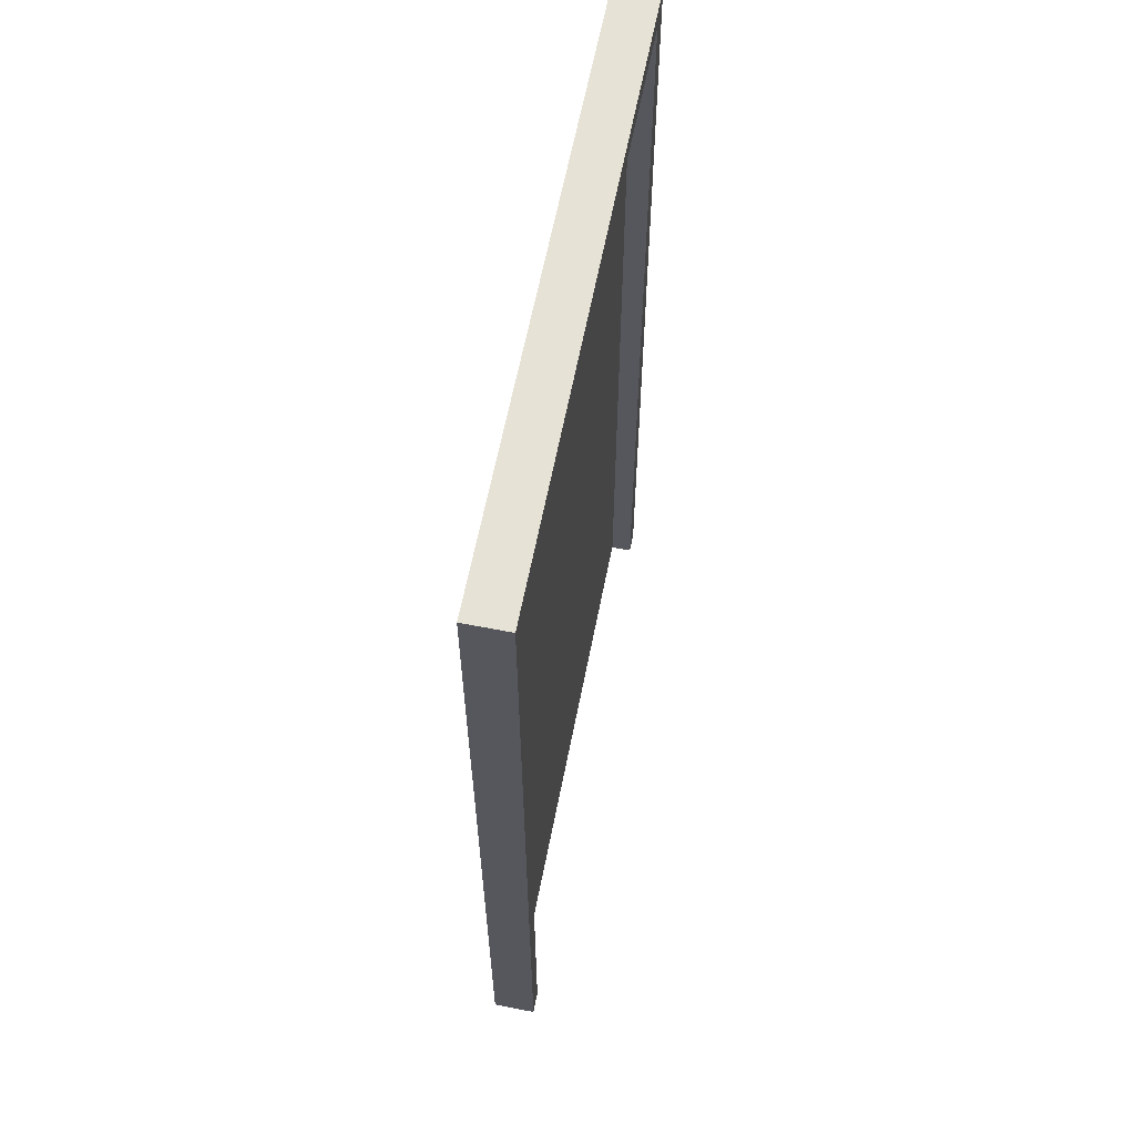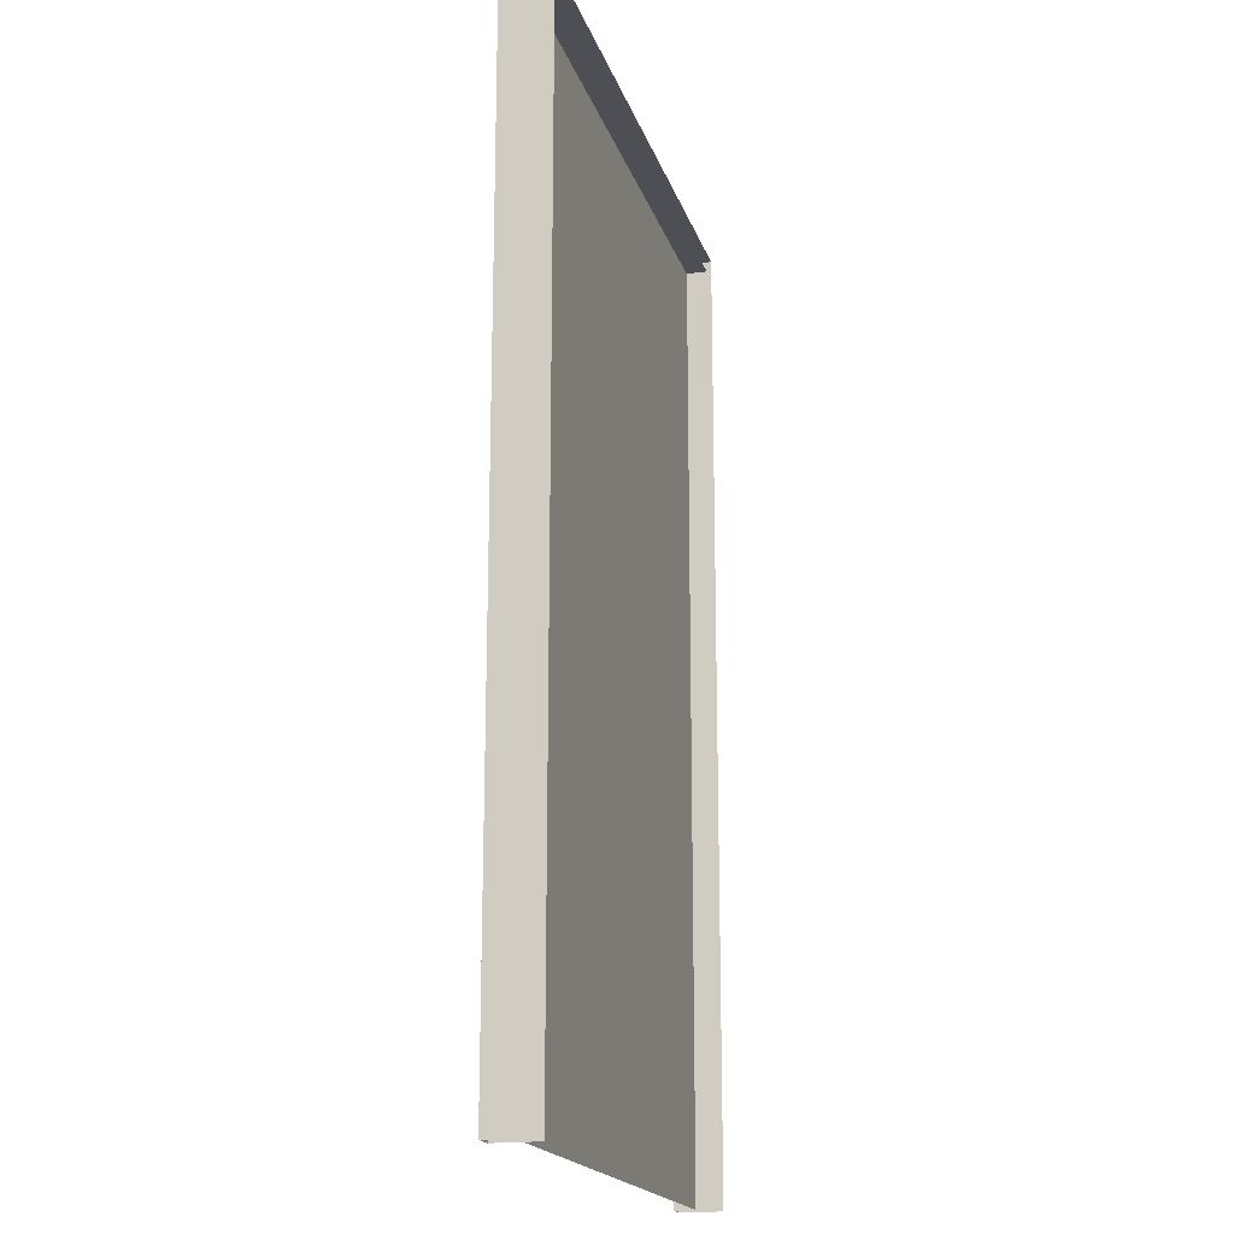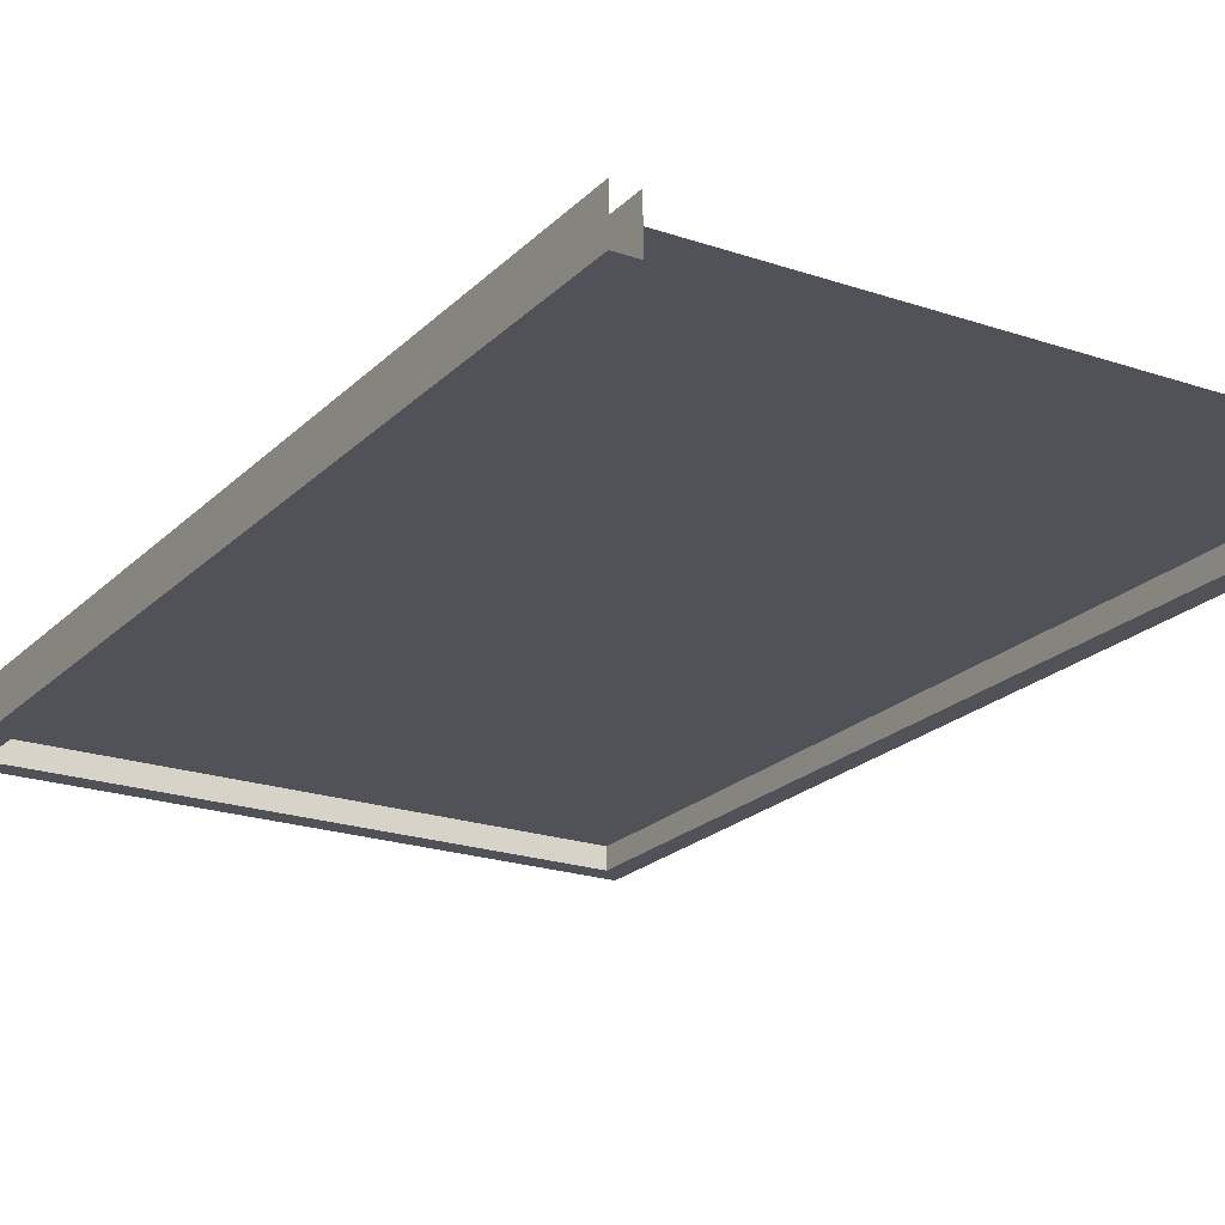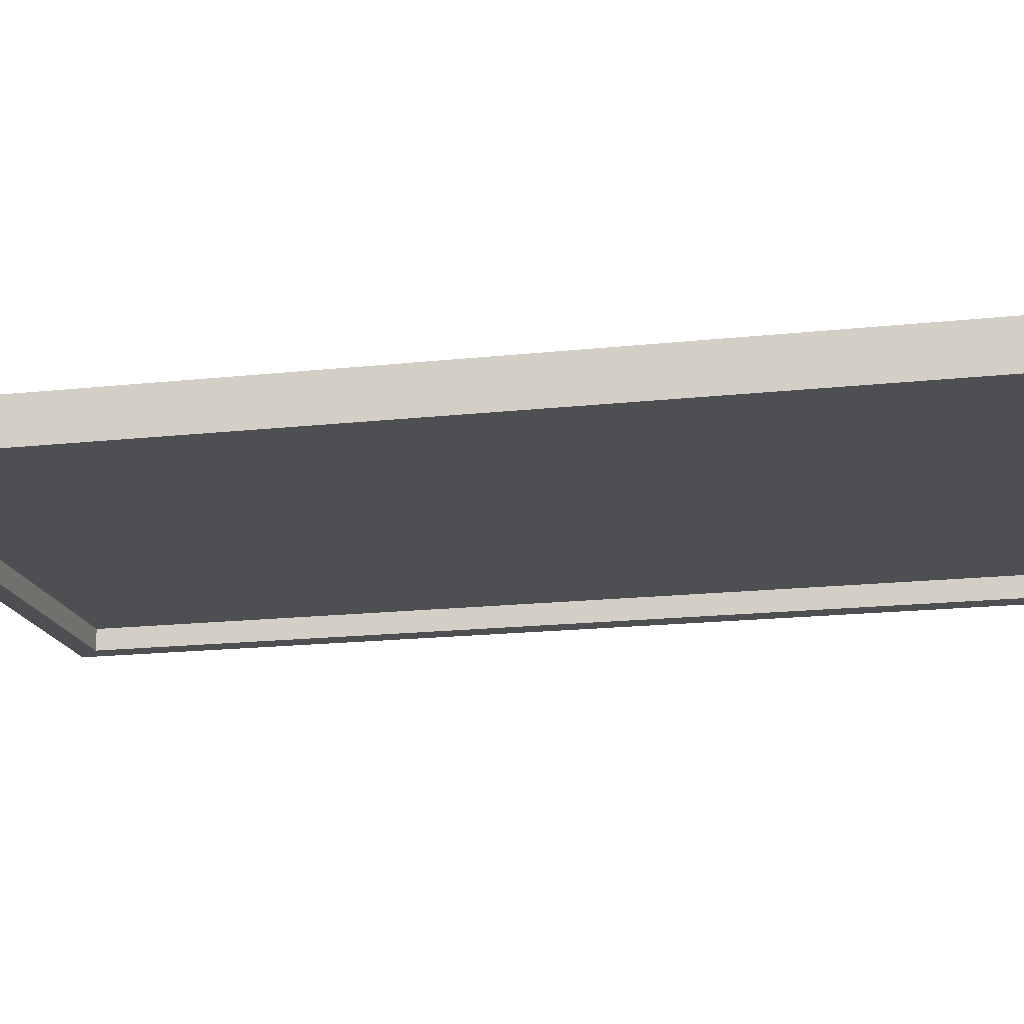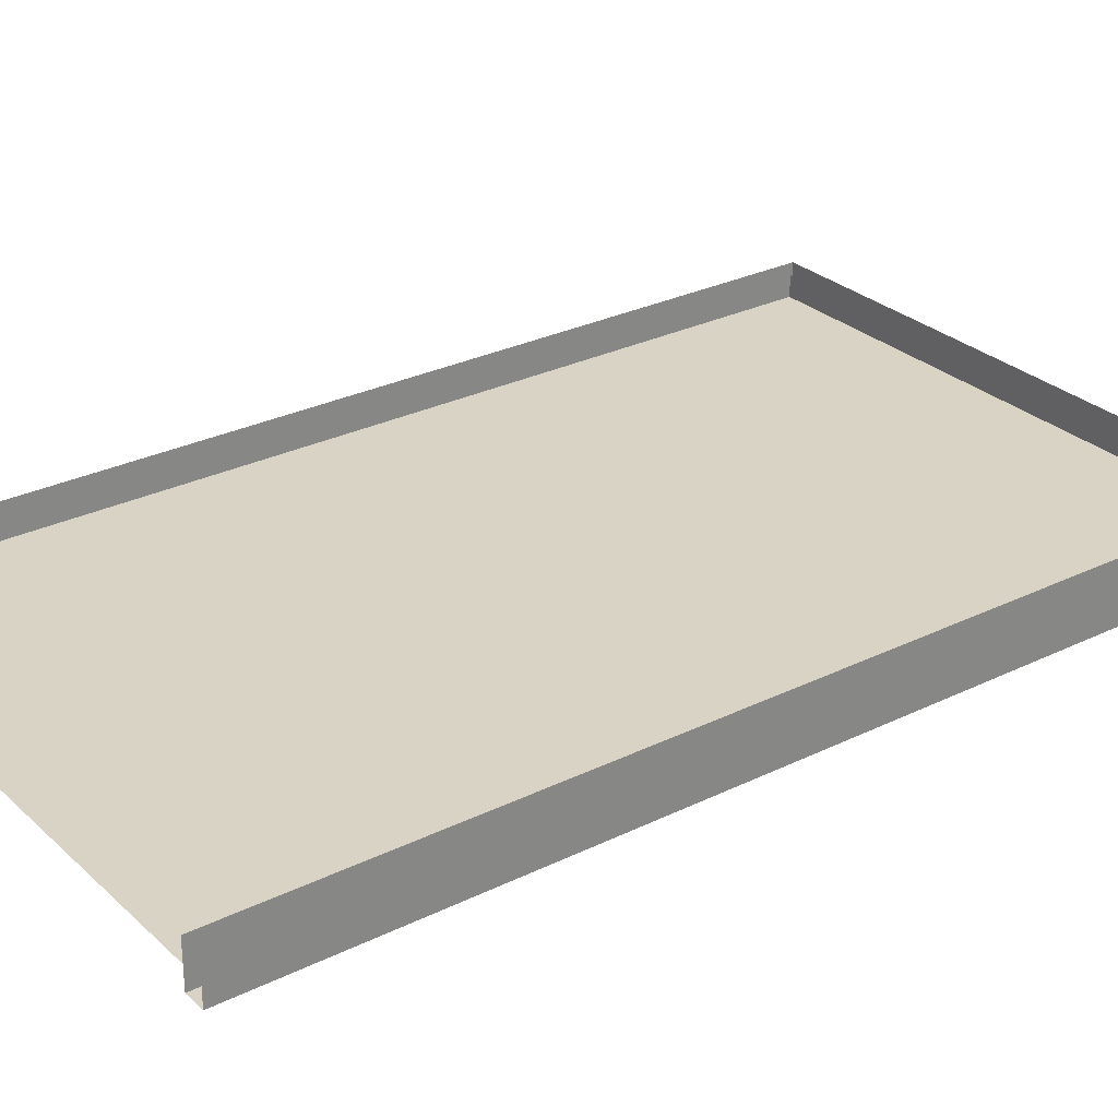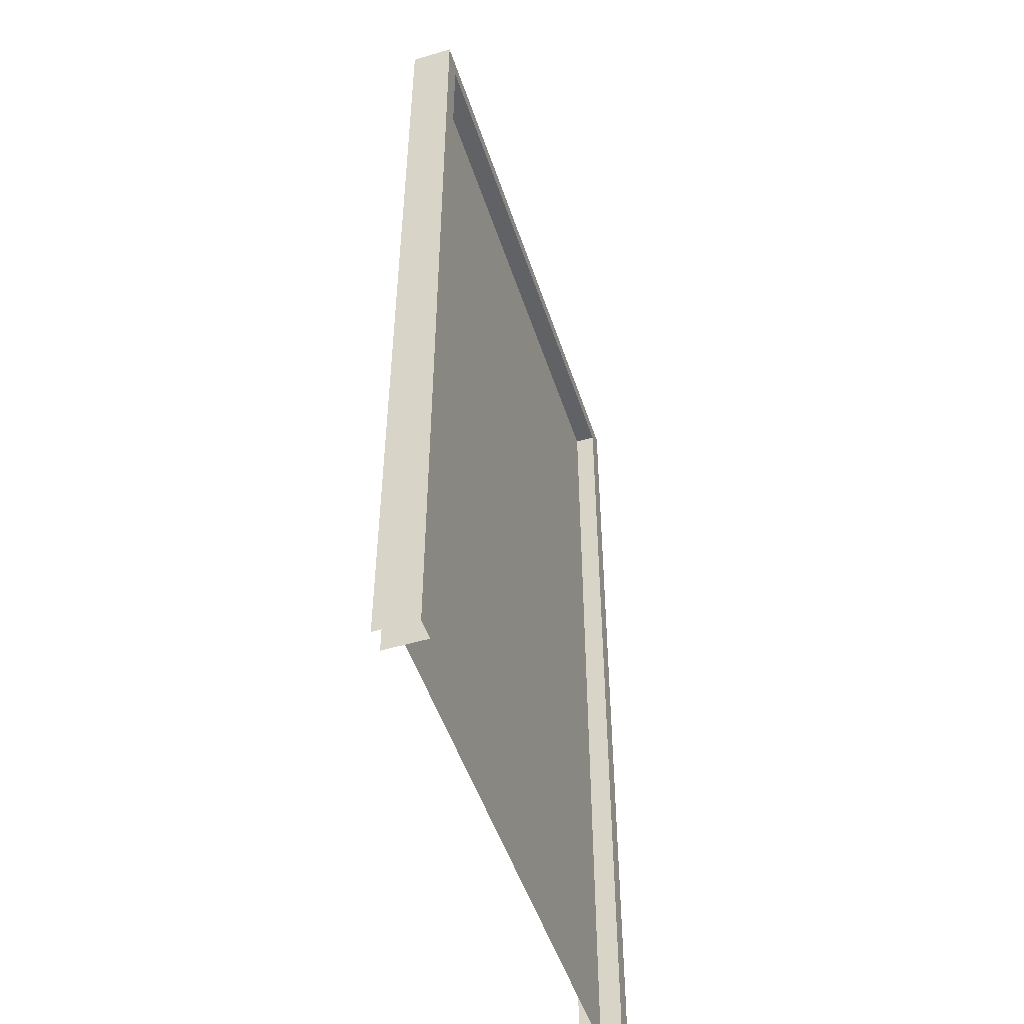
<metadata>
{"format":"obj","ext":"obj","renderer":"f3d","projection":"perspective","resolution":1024,"background":"white","views":[{"elev":63.3,"azim":-78.8,"up":"+Z"},{"elev":-18.4,"azim":105.2,"up":"+Z"},{"elev":-21.4,"azim":148.7,"up":"+Y"},{"elev":-17.6,"azim":102.2,"up":"+Y"},{"elev":28.3,"azim":-126.6,"up":"+Y"},{"elev":-50.5,"azim":-72.0,"up":"+Z"}]}
</metadata>
<code>
g Uptown_STR_House_01_Side_02_Door
v -3.67 0.08 1.883
v -3.62 0.08 -0.4
v -3.67 0.08 -0.4
v -3.62 0.08 1.833
v -2.27 0.08 1.883
v -2.32 0.08 1.833
v -2.32 0.08 -0.4
v -2.27 0.08 -0.4
v -2.27 0.08 -0.4
v -2.27 0.18 1.883
v -2.27 0.18 -0.4
v -2.27 0.08 1.883
v -3.67 0.18 1.883
v -3.67 0.08 -0.4
v -3.67 0.18 -0.4
v -3.67 0.08 1.883
v -2.27 0.08 1.883
v -3.67 0.18 1.883
v -2.27 0.18 1.883
v -3.67 0.08 1.883
v -2.32 0.18 1.833
v -2.32 0.08 -0.4
v -2.32 0.18 -0.4
v -2.32 0.08 1.833
v -2.32 0.18 1.833
v -3.62 0.08 1.833
v -2.32 0.08 1.833
v -3.62 0.18 1.833
v -3.62 0.18 -0.4
v -3.62 0.08 1.833
v -3.62 0.18 1.833
v -3.62 0.08 -0.4
v -2.32 0.13 -0.395
v -3.62 0.13 1.833
v -2.32 0.13 1.833
v -3.62 0.13 -0.4
g Uptown_STR_House_01_Side_02_Door_0
f 3 2 1
f 2 4 1
f 4 5 1
f 6 5 4
f 7 5 6
f 8 5 7
f 11 10 9
f 12 9 10
f 15 14 13
f 16 13 14
f 19 18 17
f 20 17 18
f 23 22 21
f 24 21 22
f 27 26 25
f 28 25 26
f 31 30 29
f 32 29 30
g Uptown_STR_House_01_Side_02_Door_1
f 35 34 33
f 36 33 34

</code>
